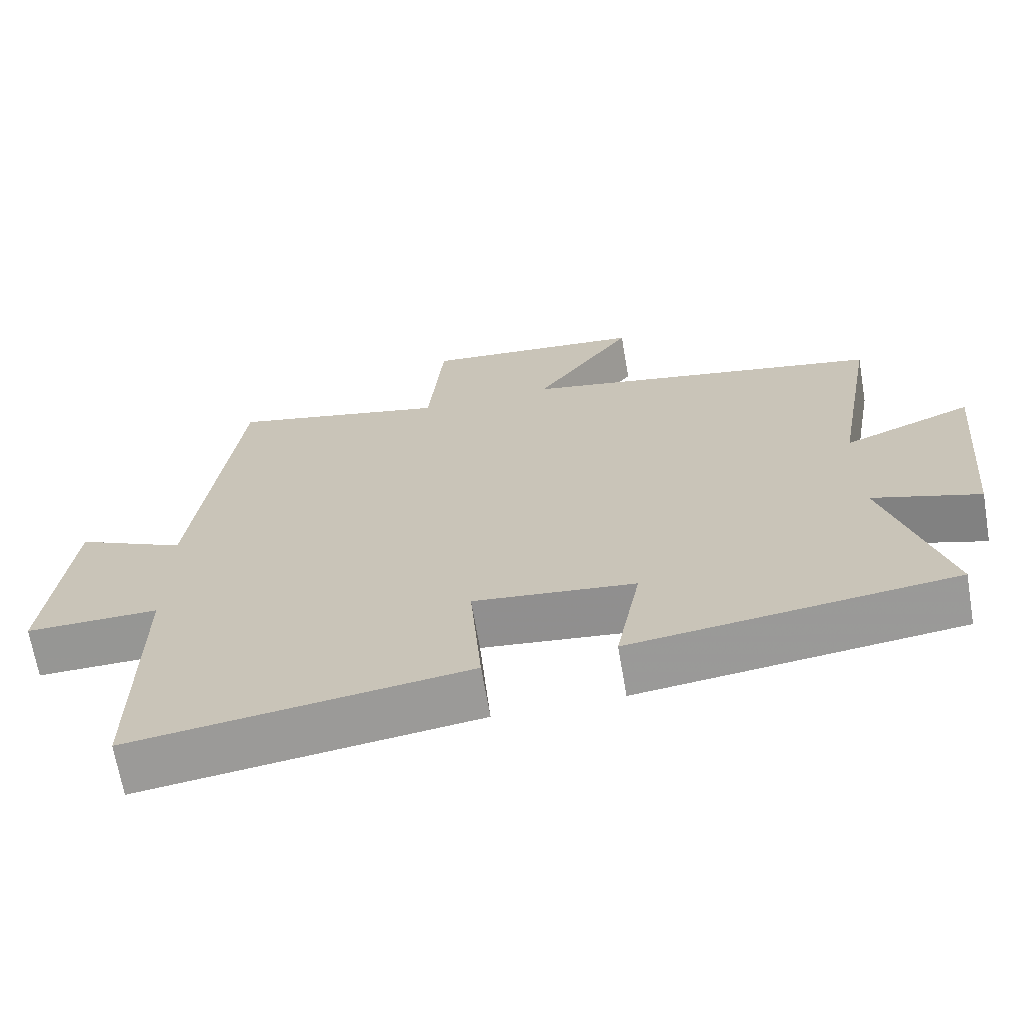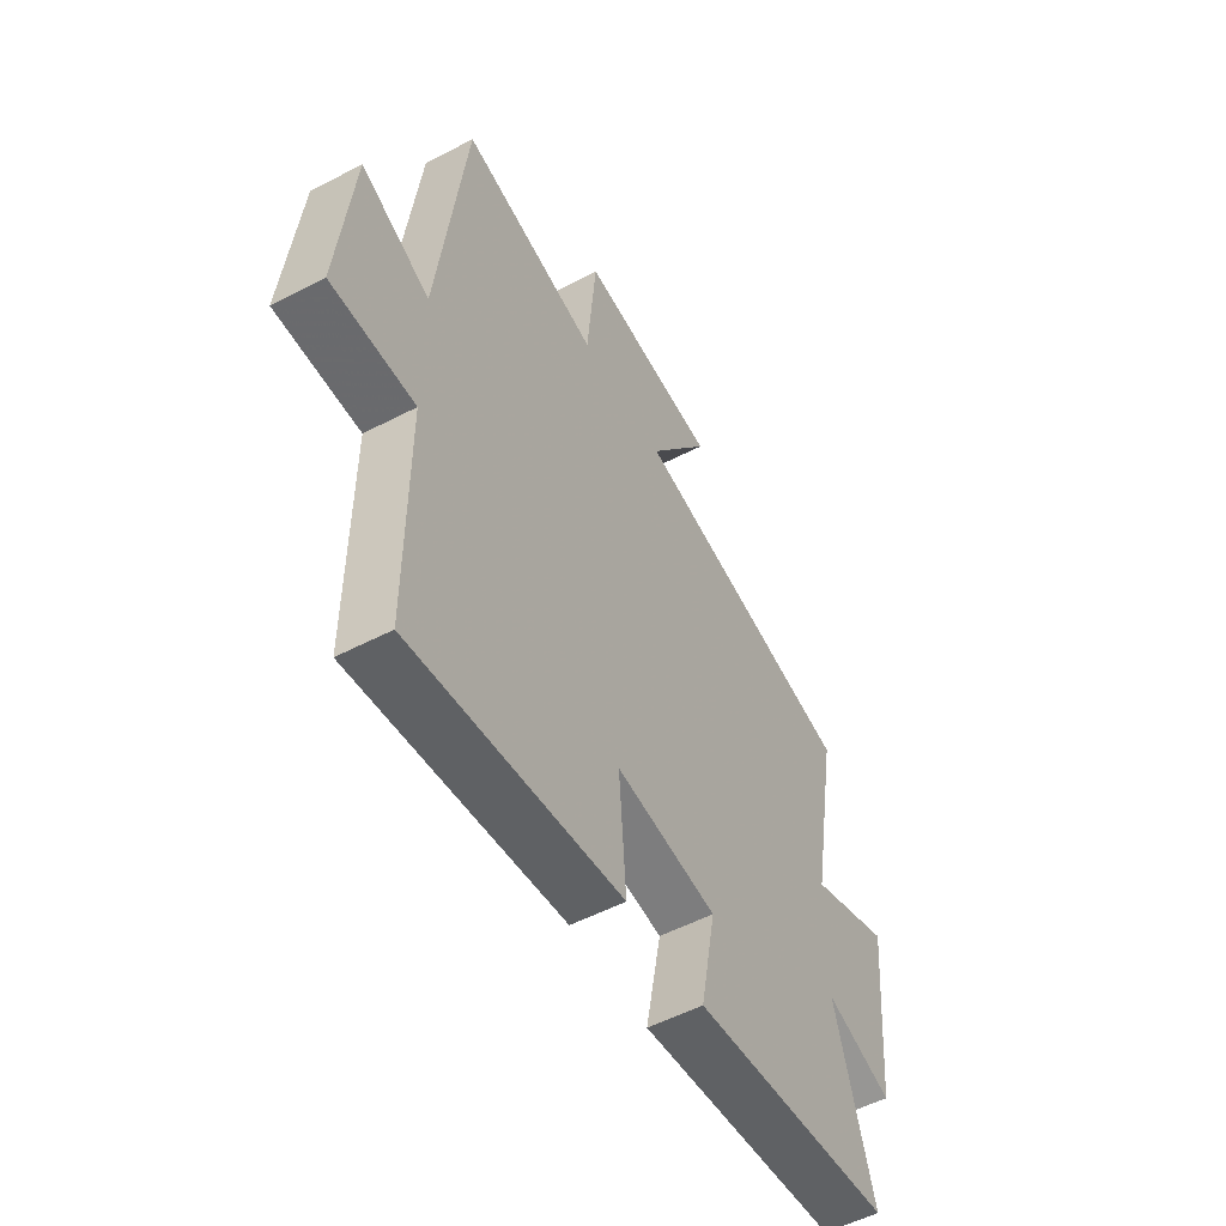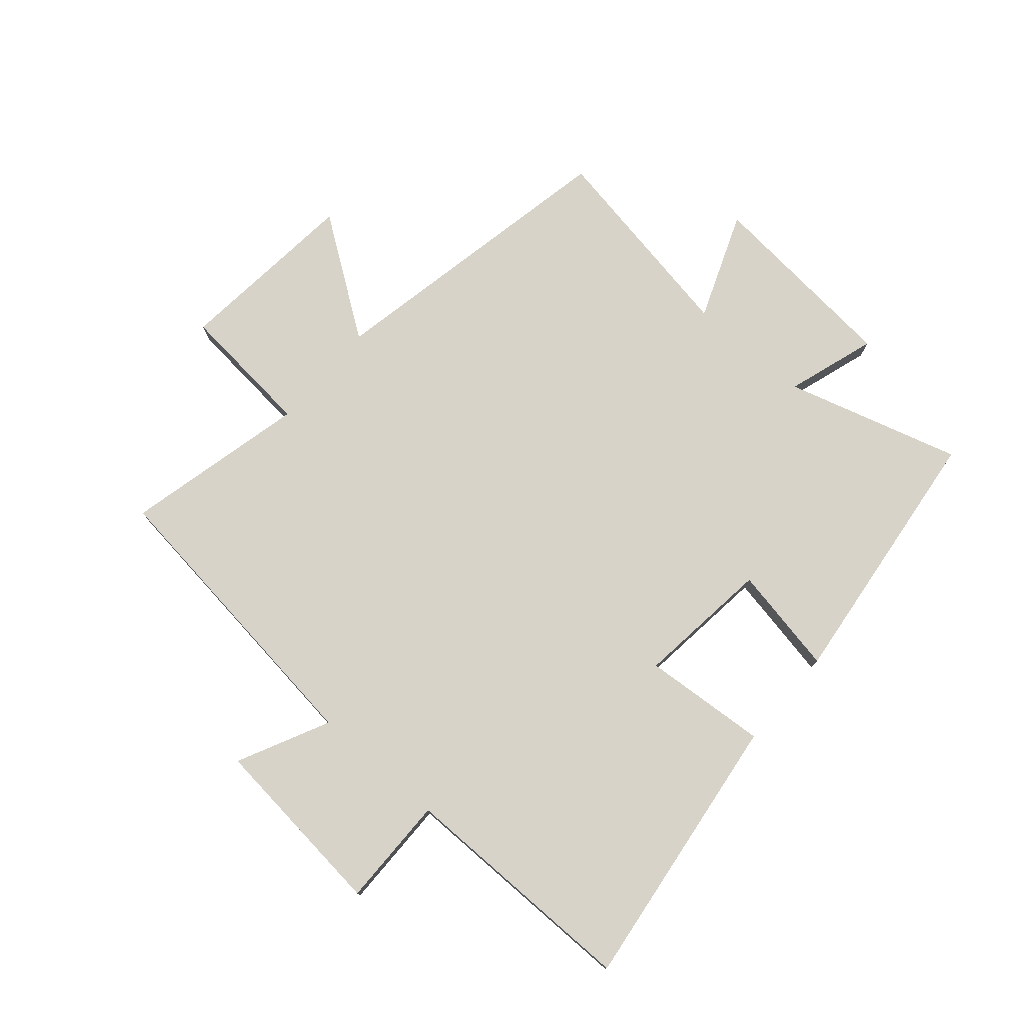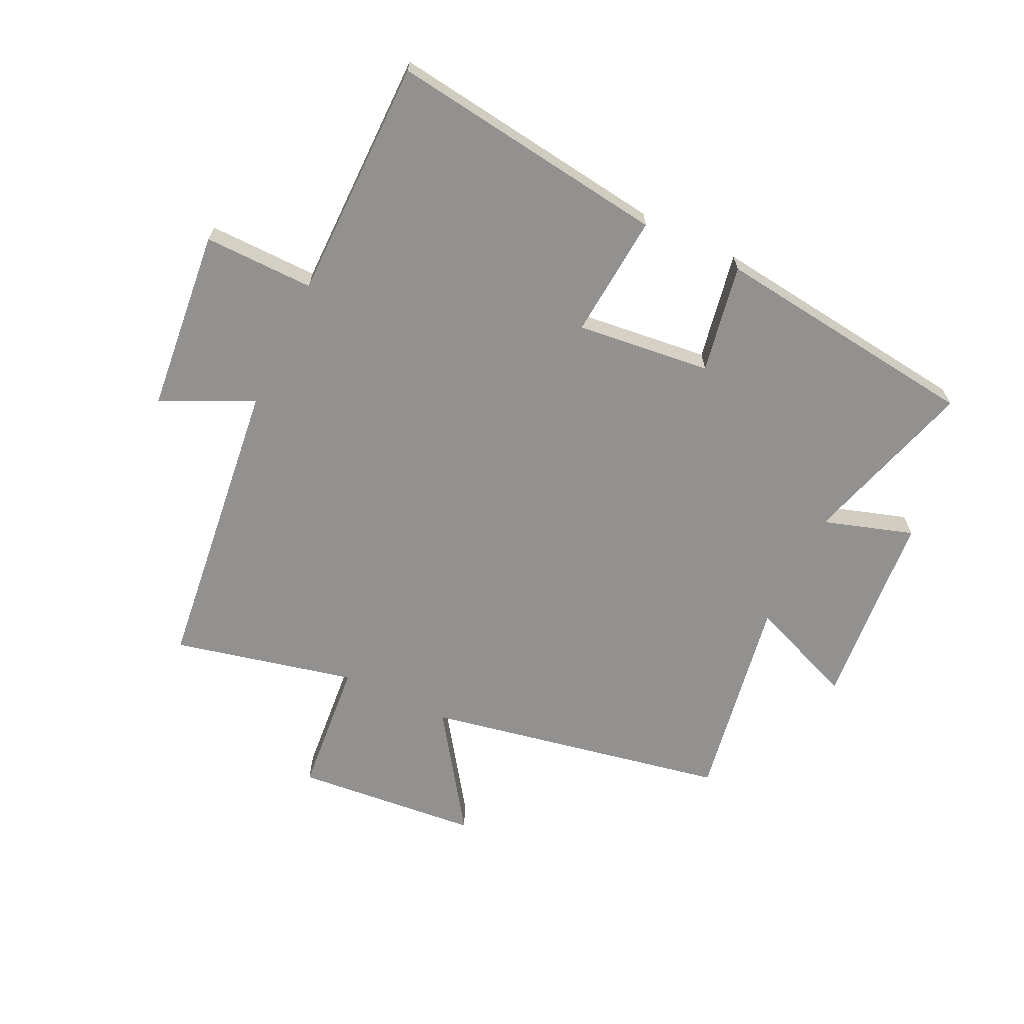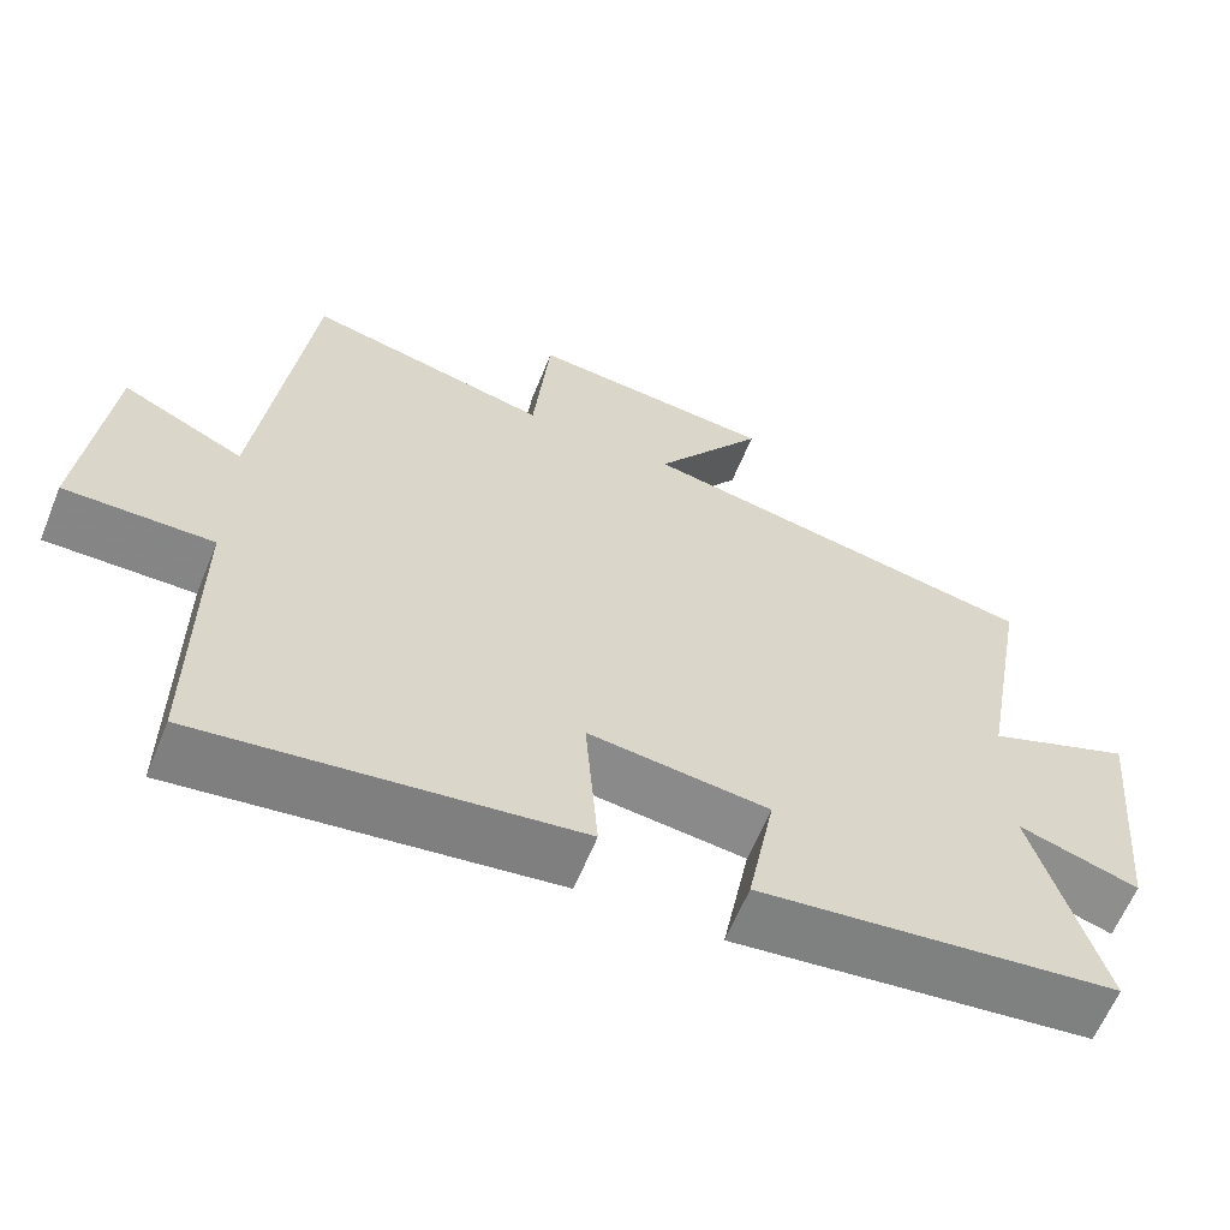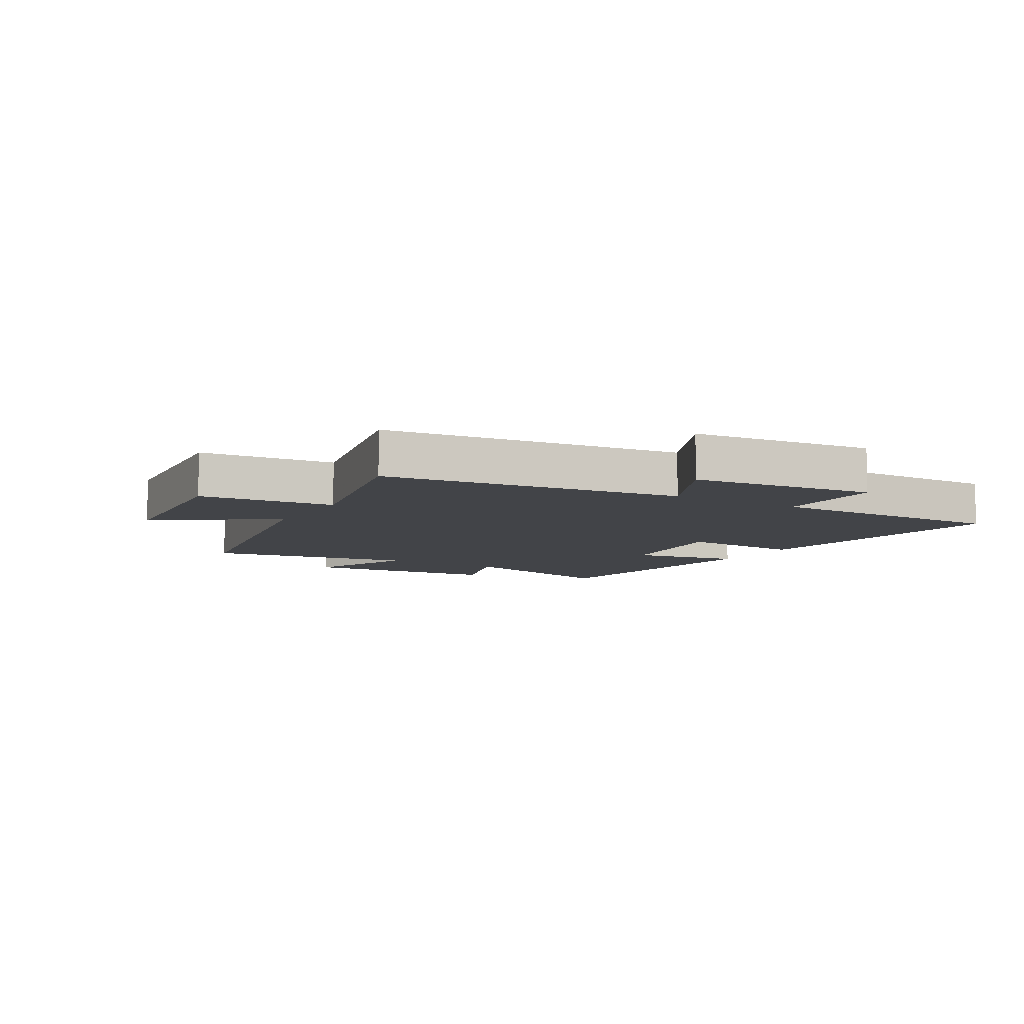
<metadata>
{"format":"obj","ext":"obj","renderer":"f3d","projection":"perspective","resolution":1024,"background":"white","views":[{"elev":-67.6,"azim":-170.3,"up":"+Z"},{"elev":-53.7,"azim":119.0,"up":"+Z"},{"elev":76.8,"azim":130.9,"up":"+Y"},{"elev":-66.1,"azim":154.2,"up":"+Y"},{"elev":-62.1,"azim":157.9,"up":"+Z"},{"elev":-8.1,"azim":59.4,"up":"+Y"}]}
</metadata>
<code>
v 0.501 0.07 -0.561
v 0.036 0.07 -0.5
v 0.052 0.07 -0.293
v -0.172 0.07 -0.319
v -0.138 0.07 -0.5
v -0.585 0.07 -0.447
v -0.5 0.07 -0.156
v -0.649 0.07 -0.204
v -0.679 0.07 0.126
v -0.5 0.07 0.056
v -0.56 0.07 0.401
v -0.056 0.07 0.5
v -0.193 0.07 0.696
v 0.115 0.07 0.726
v 0.136 0.07 0.5
v 0.439 0.07 0.571
v 0.5 0.07 0.072
v 0.652 0.07 0.146
v 0.684 0.07 -0.16
v 0.5 0.07 -0.158
v 0.501 0 -0.561
v 0.036 0 -0.5
v 0.052 0 -0.293
v -0.172 0 -0.319
v -0.138 0 -0.5
v -0.585 0 -0.447
v -0.5 0 -0.156
v -0.649 0 -0.204
v -0.679 0 0.126
v -0.5 0 0.056
v -0.56 0 0.401
v -0.056 0 0.5
v -0.193 0 0.696
v 0.115 0 0.726
v 0.136 0 0.5
v 0.439 0 0.571
v 0.5 0 0.072
v 0.652 0 0.146
v 0.684 0 -0.16
v 0.5 0 -0.158
f 17 18 19 20
f 15 16 17 20
f 15 20 1 2
f 12 13 14 15
f 10 11 12 15
f 7 8 9 10
f 7 10 15
f 4 5 6 7
f 3 4 7 15
f 2 3 15
f 40 39 38 37
f 40 37 36 35
f 22 21 40 35
f 35 34 33 32
f 35 32 31 30
f 30 29 28 27
f 35 30 27
f 27 26 25 24
f 35 27 24 23
f 35 23 22
f 1 21 22 2
f 2 22 23 3
f 3 23 24 4
f 4 24 25 5
f 5 25 26 6
f 6 26 27 7
f 7 27 28 8
f 8 28 29 9
f 9 29 30 10
f 10 30 31 11
f 11 31 32 12
f 12 32 33 13
f 13 33 34 14
f 14 34 35 15
f 15 35 36 16
f 16 36 37 17
f 17 37 38 18
f 18 38 39 19
f 19 39 40 20
f 20 40 21 1

</code>
